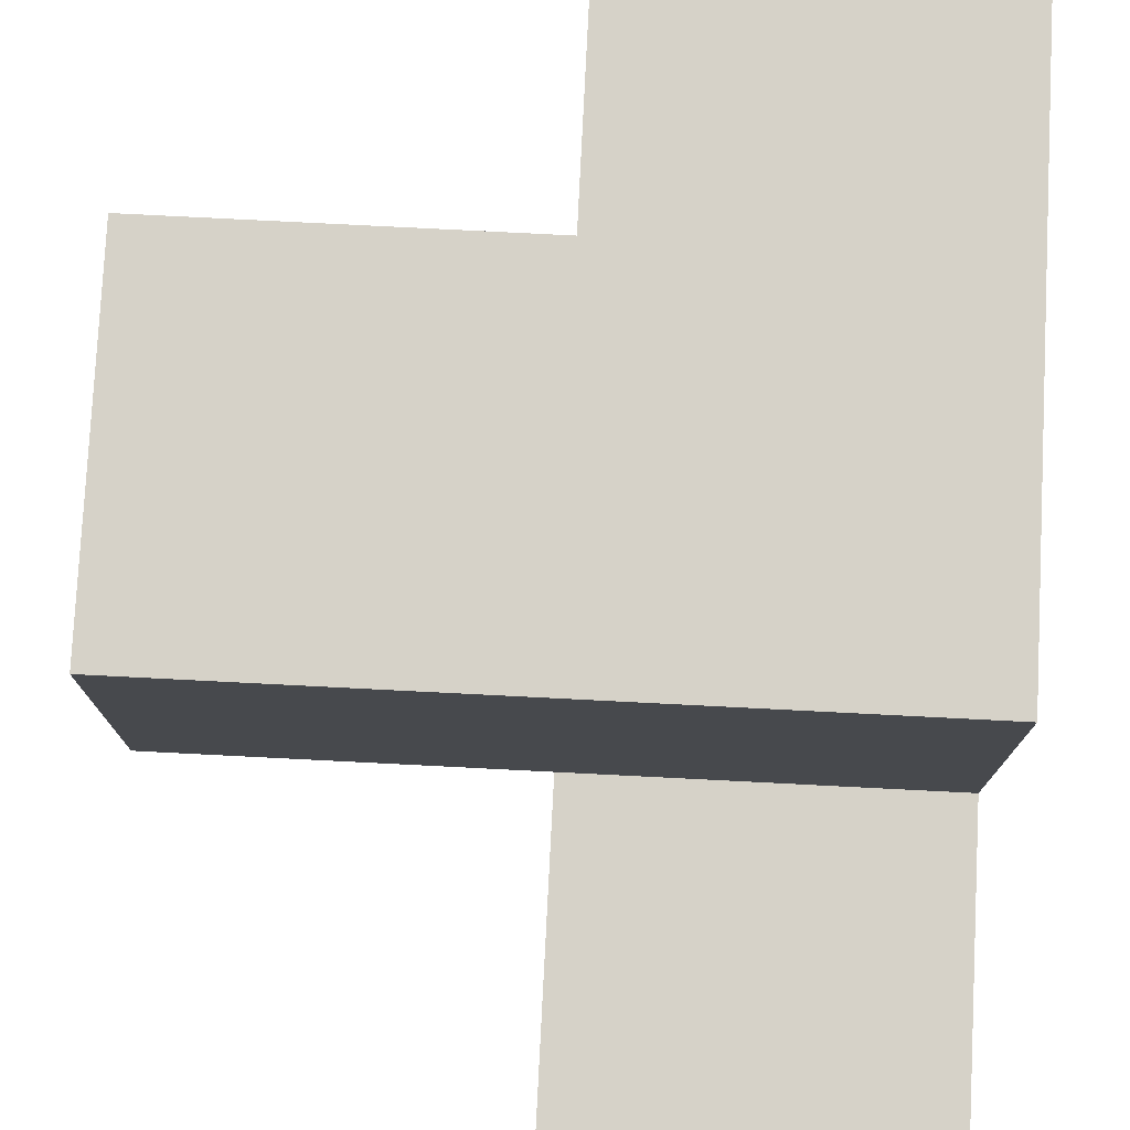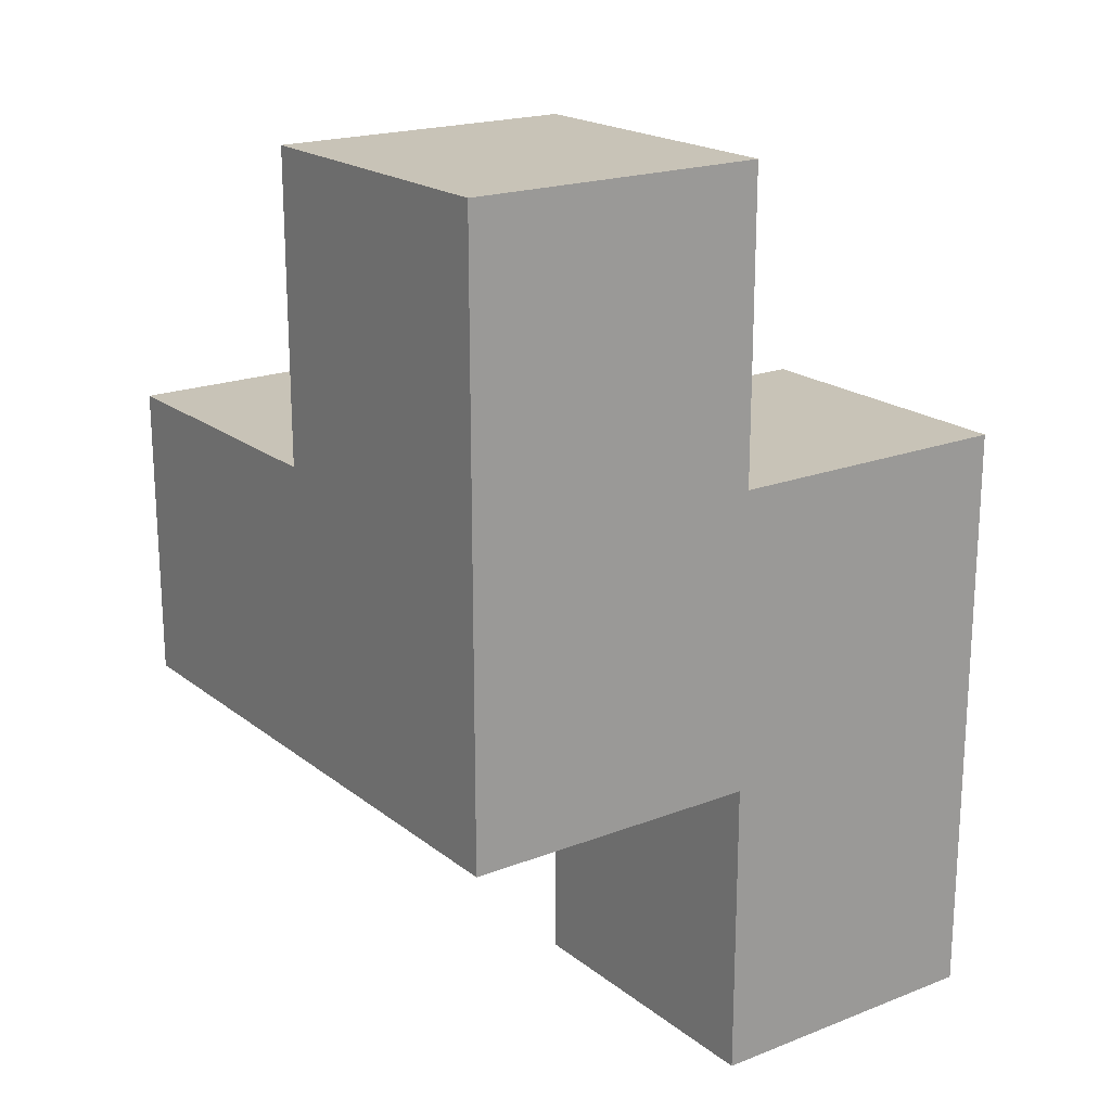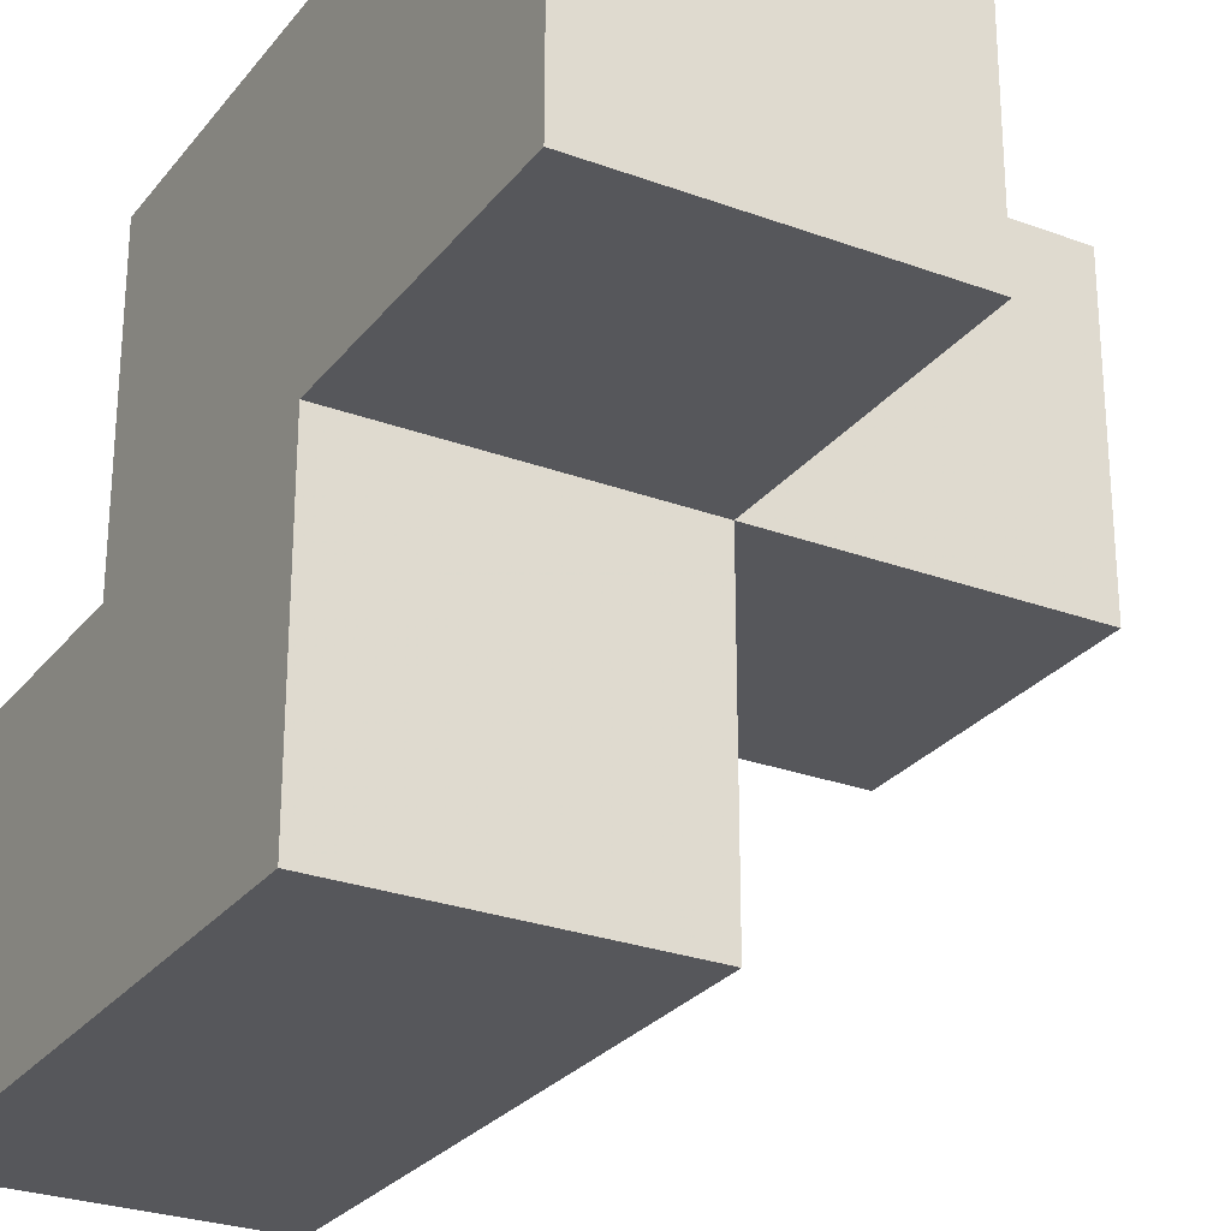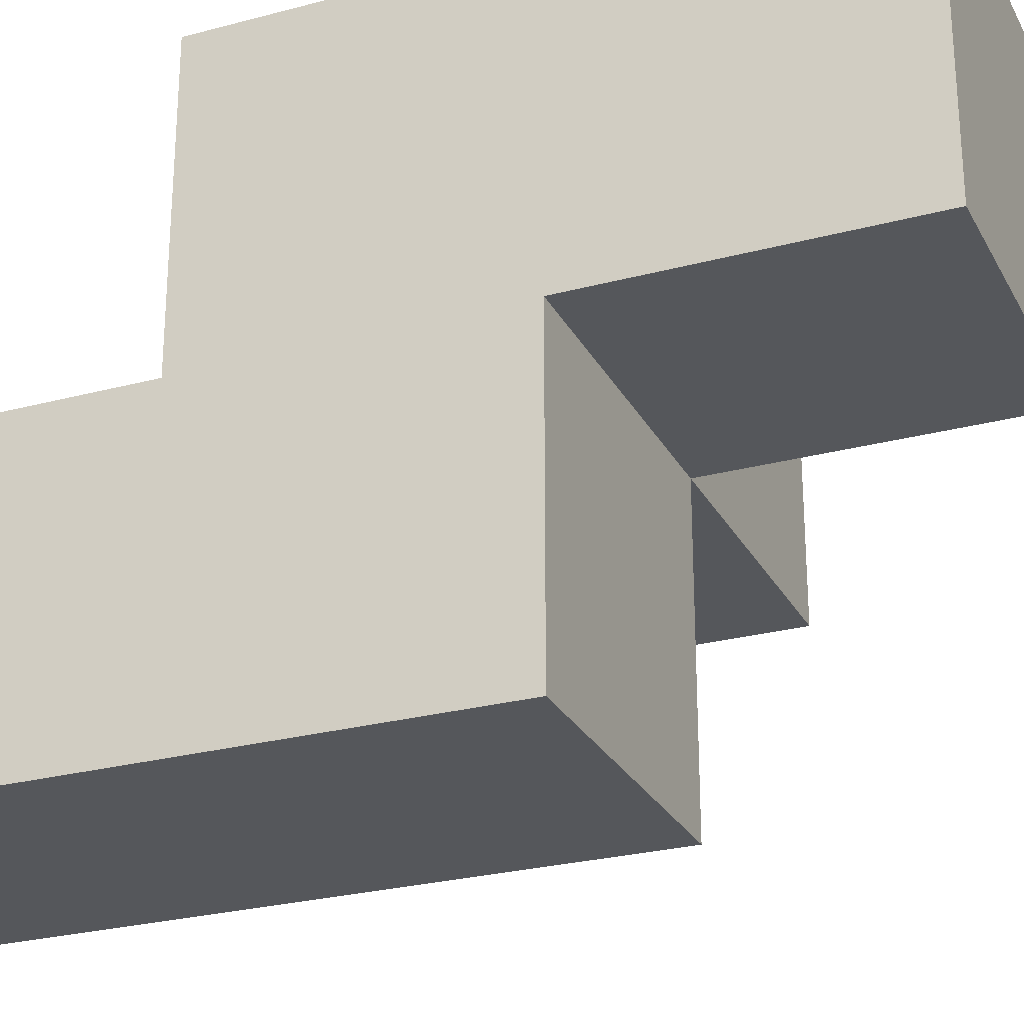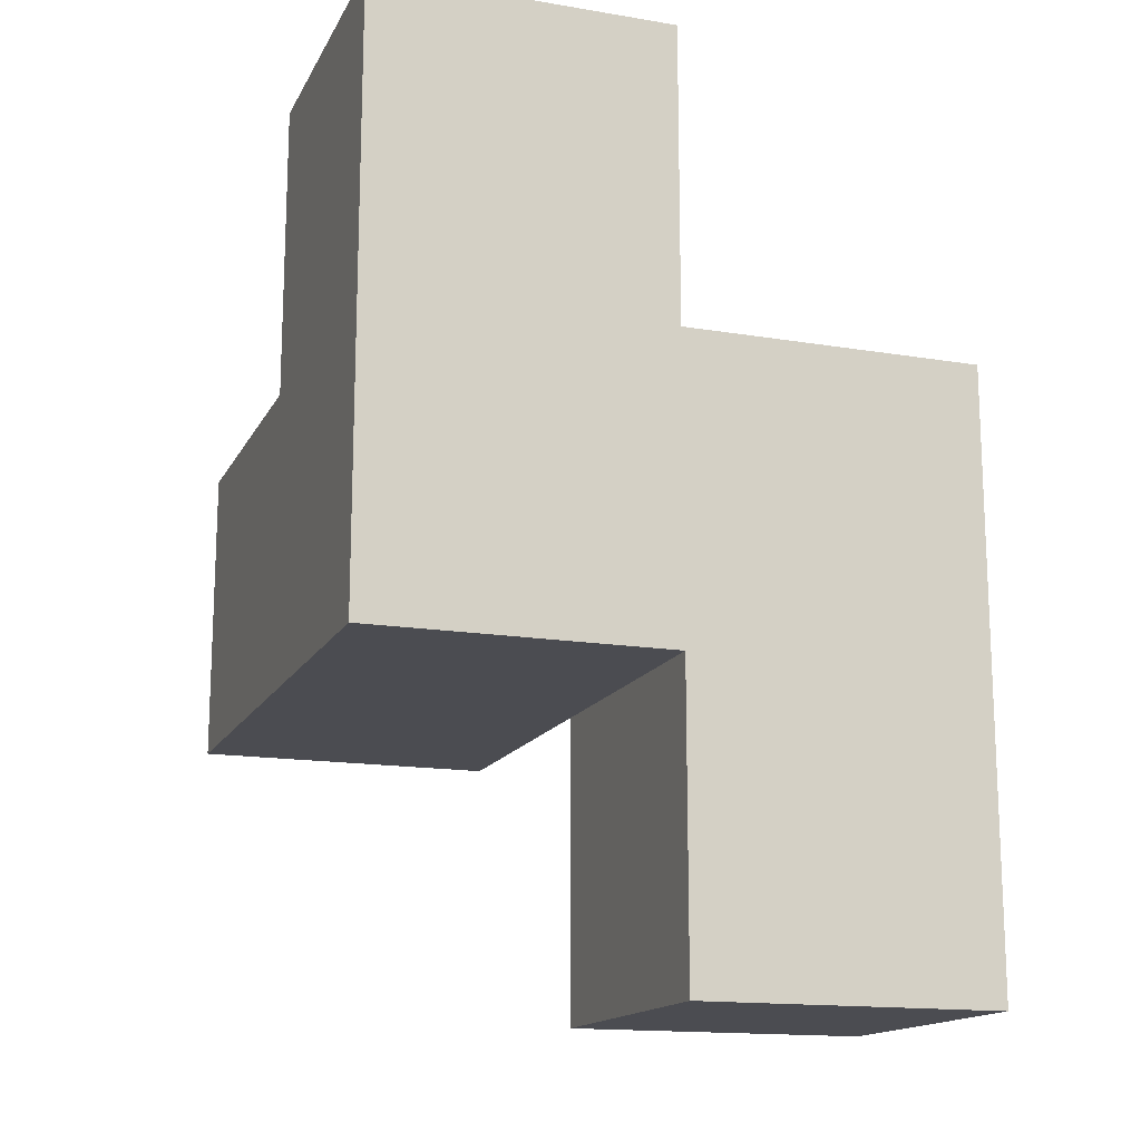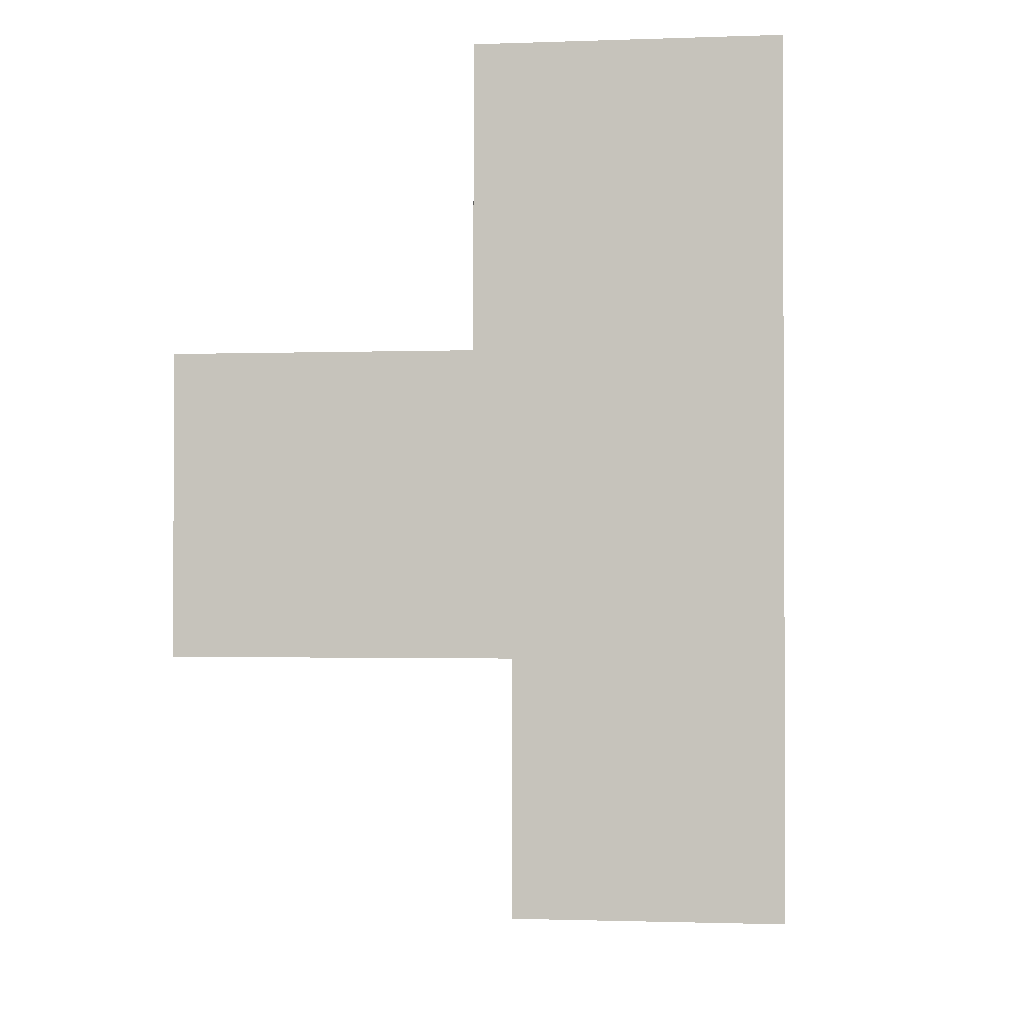
<metadata>
{"format":"obj","ext":"obj","renderer":"f3d","projection":"perspective","resolution":1024,"background":"white","views":[{"elev":77.7,"azim":-177.1,"up":"+Y"},{"elev":19.7,"azim":-125.6,"up":"+Z"},{"elev":-27.2,"azim":-29.7,"up":"+Y"},{"elev":-26.5,"azim":-67.2,"up":"+Y"},{"elev":-15.4,"azim":-109.4,"up":"+Z"},{"elev":-1.5,"azim":-172.8,"up":"+Z"}]}
</metadata>
<code>
v 1.998 0.01083 2.005
v 1.998 1.991 2.005
v 1.998 1.001 2.995
v 1.008 1.991 2.005
v 2.987 1.001 2.005
v 1.008 0.01083 1.015
v 1.008 1.001 2.995
v 1.998 0.01083 1.015
v 1.998 1.991 3.985
v 1.998 1.001 2.005
v 1.008 1.991 3.985
v 2.987 1.991 2.995
v 1.008 1.001 2.005
v 1.008 0.01083 2.995
v 1.998 0.01083 2.995
v 1.998 1.001 3.985
v 1.998 1.991 2.995
v 1.998 1.001 1.015
v 2.987 1.001 2.995
v 2.987 1.991 2.005
v 1.008 1.991 2.995
v 1.008 1.001 3.985
v 1.008 0.01083 2.005
v 1.008 1.001 1.015
f 10 13 2
f 4 2 13
f 2 4 17
f 21 17 4
f 4 13 21
f 7 21 13
f 22 16 11
f 9 11 16
f 7 3 22
f 16 22 3
f 17 21 9
f 11 9 21
f 21 7 11
f 22 11 7
f 3 17 16
f 9 16 17
f 14 15 7
f 3 7 15
f 23 1 14
f 15 14 1
f 13 23 7
f 14 7 23
f 1 10 15
f 3 15 10
f 5 10 20
f 2 20 10
f 3 19 17
f 12 17 19
f 10 5 3
f 19 3 5
f 20 2 12
f 17 12 2
f 5 20 19
f 12 19 20
f 8 6 18
f 24 18 6
f 6 8 23
f 1 23 8
f 18 24 10
f 13 10 24
f 24 6 13
f 23 13 6
f 8 18 1
f 10 1 18

</code>
